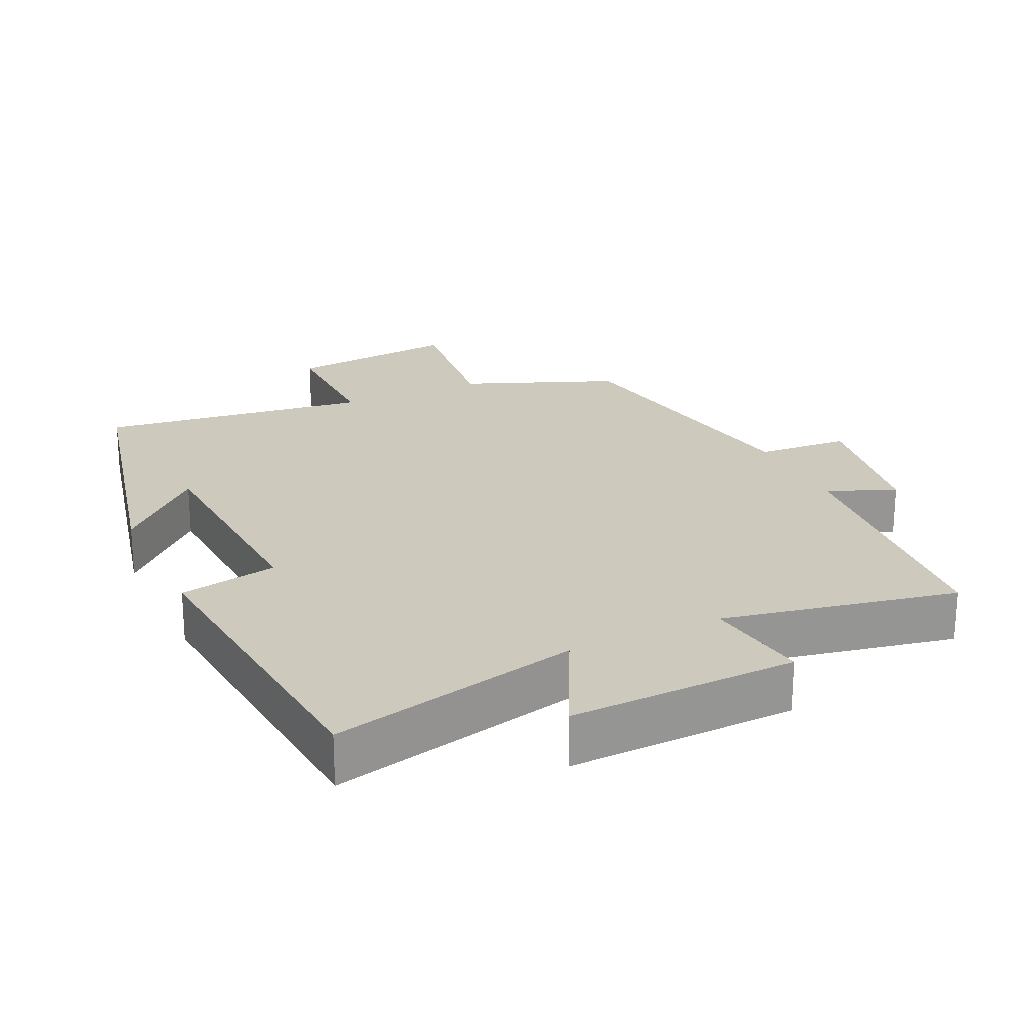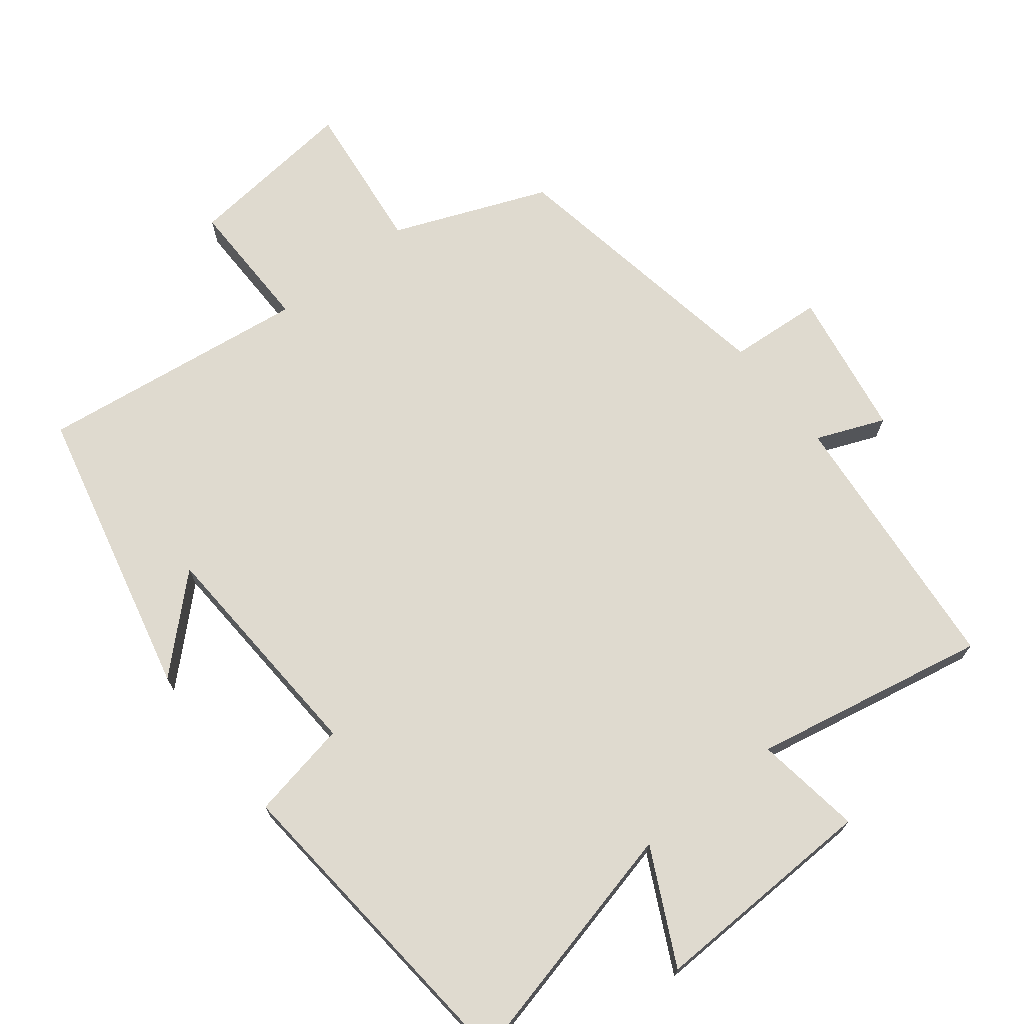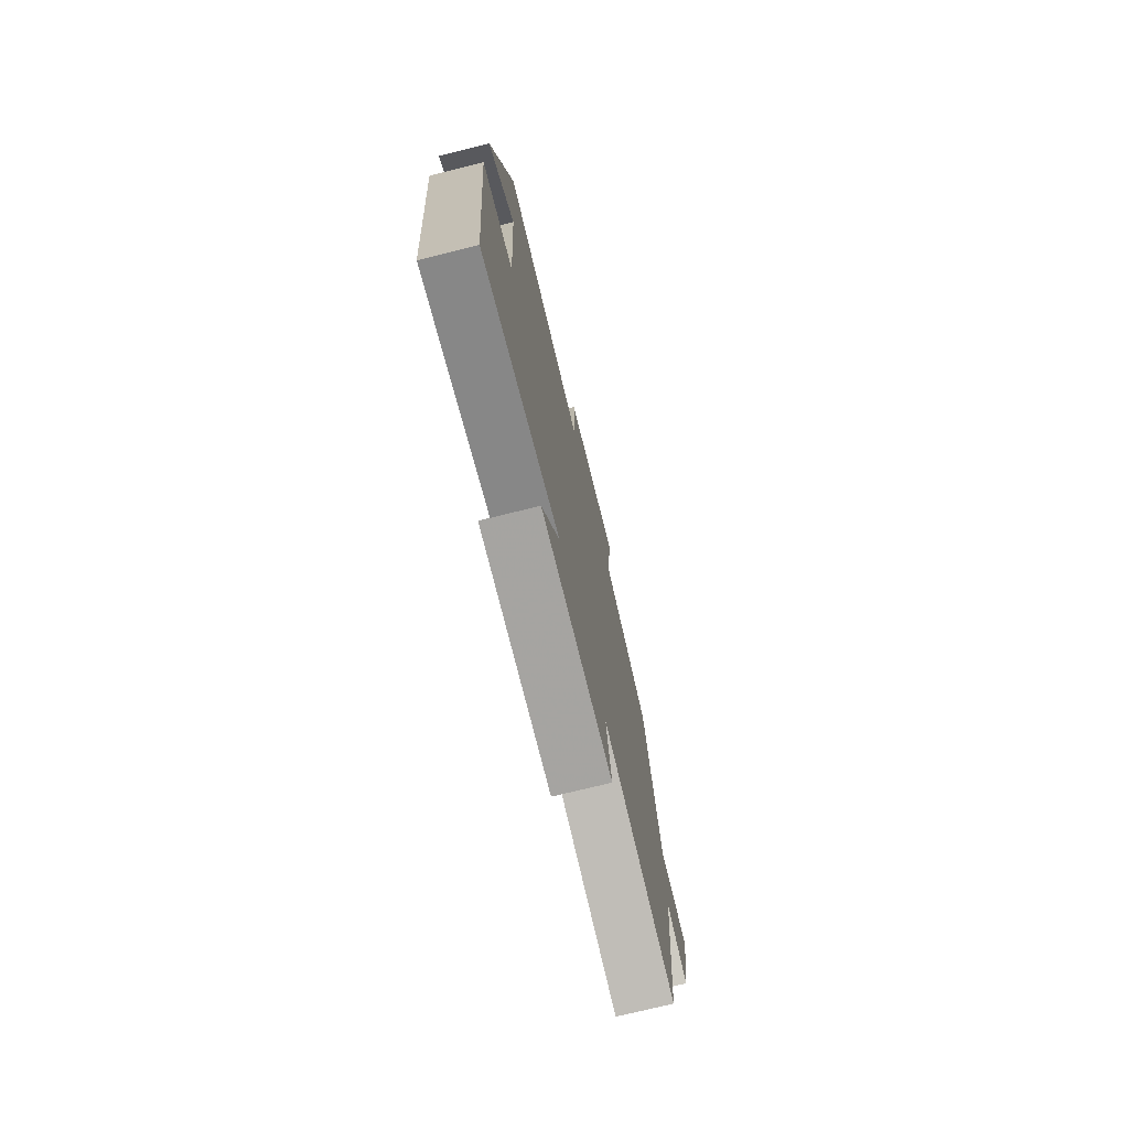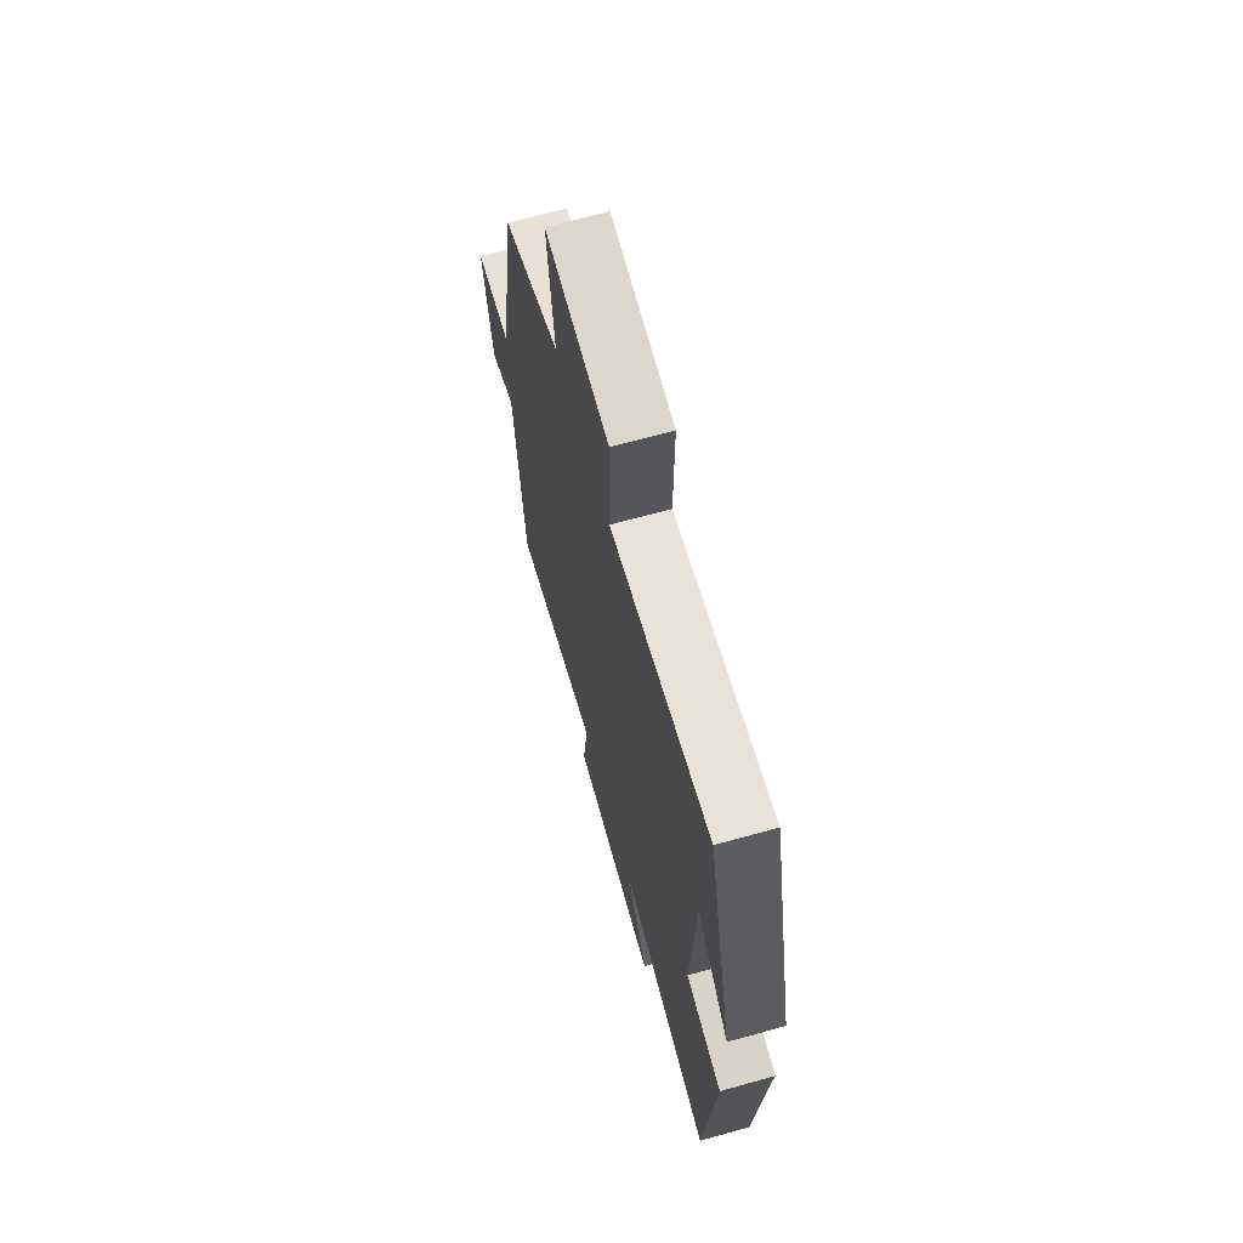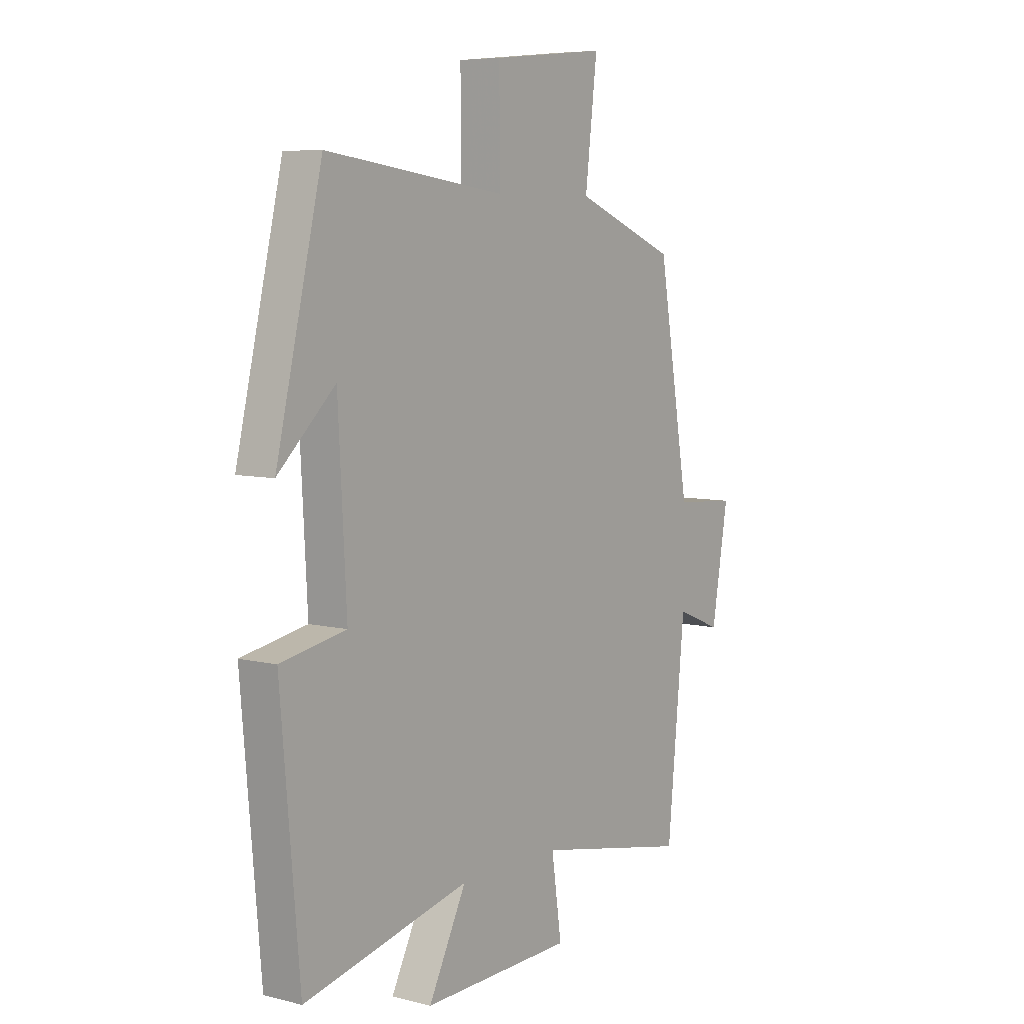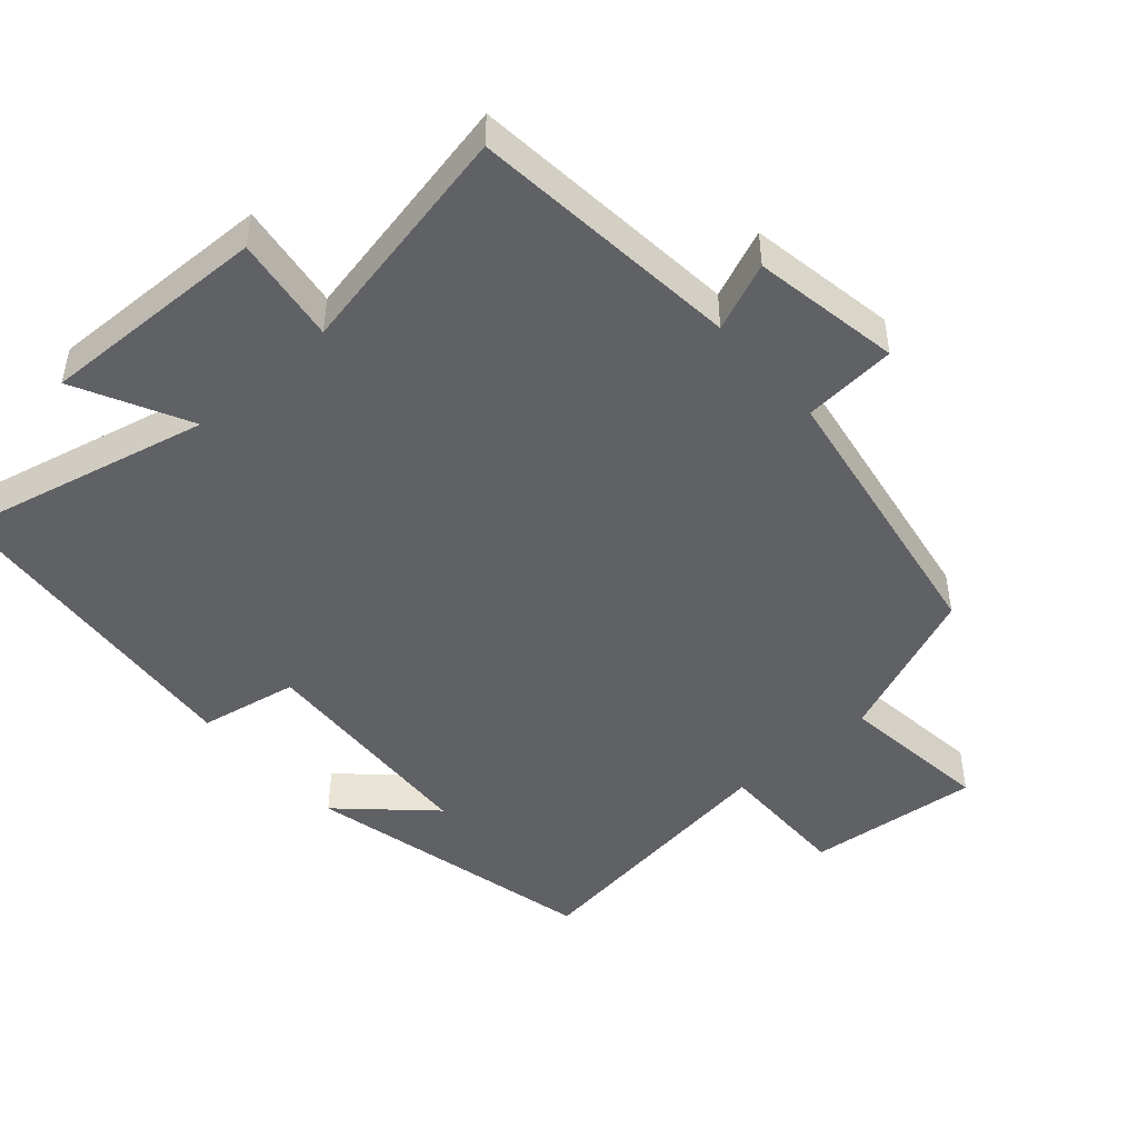
<metadata>
{"format":"obj","ext":"obj","renderer":"f3d","projection":"perspective","resolution":1024,"background":"white","views":[{"elev":22.7,"azim":154.8,"up":"+Y"},{"elev":70.7,"azim":141.7,"up":"+Y"},{"elev":-75.1,"azim":103.8,"up":"+Z"},{"elev":67.5,"azim":74.4,"up":"+Z"},{"elev":6.8,"azim":126.1,"up":"+Z"},{"elev":-47.3,"azim":-138.5,"up":"+Y"}]}
</metadata>
<code>
v -0.462 0.07 -0.567
v -0.5 0.07 -0.177
v -0.598 0.07 -0.217
v -0.634 0.07 -0.005
v -0.5 0.07 0.005
v -0.431 0.07 0.411
v -0.21 0.07 0.5
v -0.236 0.07 0.719
v 0.012 0.07 0.693
v 0.01 0.07 0.5
v 0.4 0.07 0.551
v 0.5 0.07 0.129
v 0.376 0.07 0.246
v 0.358 0.07 -0.088
v 0.5 0.07 -0.115
v 0.459 0.07 -0.585
v 0.099 0.07 -0.5
v 0.181 0.07 -0.663
v -0.147 0.07 -0.653
v -0.125 0.07 -0.5
v -0.462 0 -0.567
v -0.5 0 -0.177
v -0.598 0 -0.217
v -0.634 0 -0.005
v -0.5 0 0.005
v -0.431 0 0.411
v -0.21 0 0.5
v -0.236 0 0.719
v 0.012 0 0.693
v 0.01 0 0.5
v 0.4 0 0.551
v 0.5 0 0.129
v 0.376 0 0.246
v 0.358 0 -0.088
v 0.5 0 -0.115
v 0.459 0 -0.585
v 0.099 0 -0.5
v 0.181 0 -0.663
v -0.147 0 -0.653
v -0.125 0 -0.5
f 17 18 19 20
f 14 15 16 17
f 13 14 17 20
f 11 12 13
f 20 1 2
f 13 20 2
f 11 13 2
f 10 11 2
f 7 8 9 10
f 7 10 2
f 6 7 2
f 5 6 2
f 2 3 4 5
f 40 39 38 37
f 37 36 35 34
f 40 37 34 33
f 33 32 31
f 22 21 40
f 22 40 33
f 22 33 31
f 22 31 30
f 30 29 28 27
f 22 30 27
f 22 27 26
f 22 26 25
f 25 24 23 22
f 1 21 22 2
f 2 22 23 3
f 3 23 24 4
f 4 24 25 5
f 5 25 26 6
f 6 26 27 7
f 7 27 28 8
f 8 28 29 9
f 9 29 30 10
f 10 30 31 11
f 11 31 32 12
f 12 32 33 13
f 13 33 34 14
f 14 34 35 15
f 15 35 36 16
f 16 36 37 17
f 17 37 38 18
f 18 38 39 19
f 19 39 40 20
f 20 40 21 1

</code>
